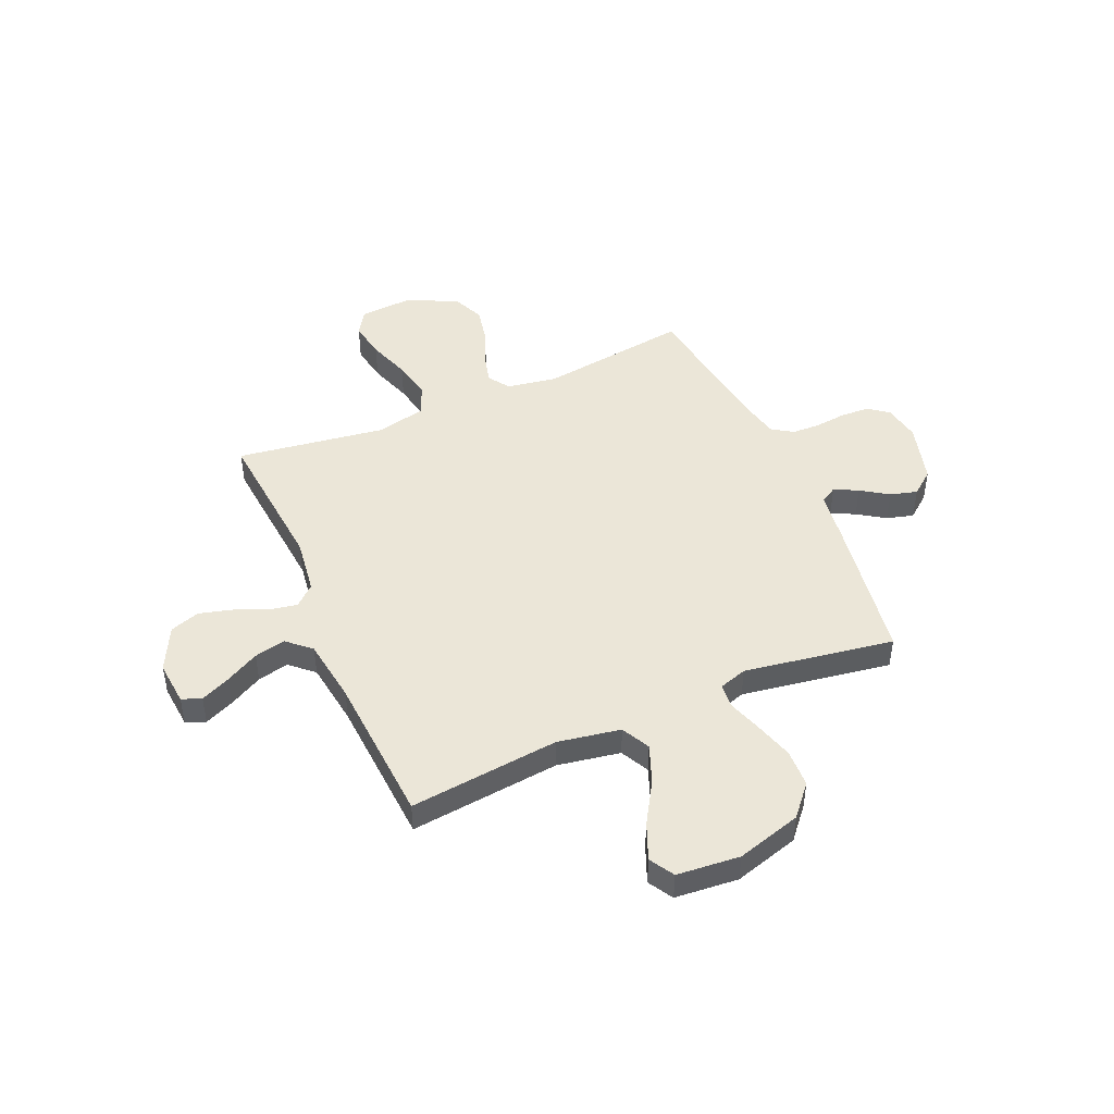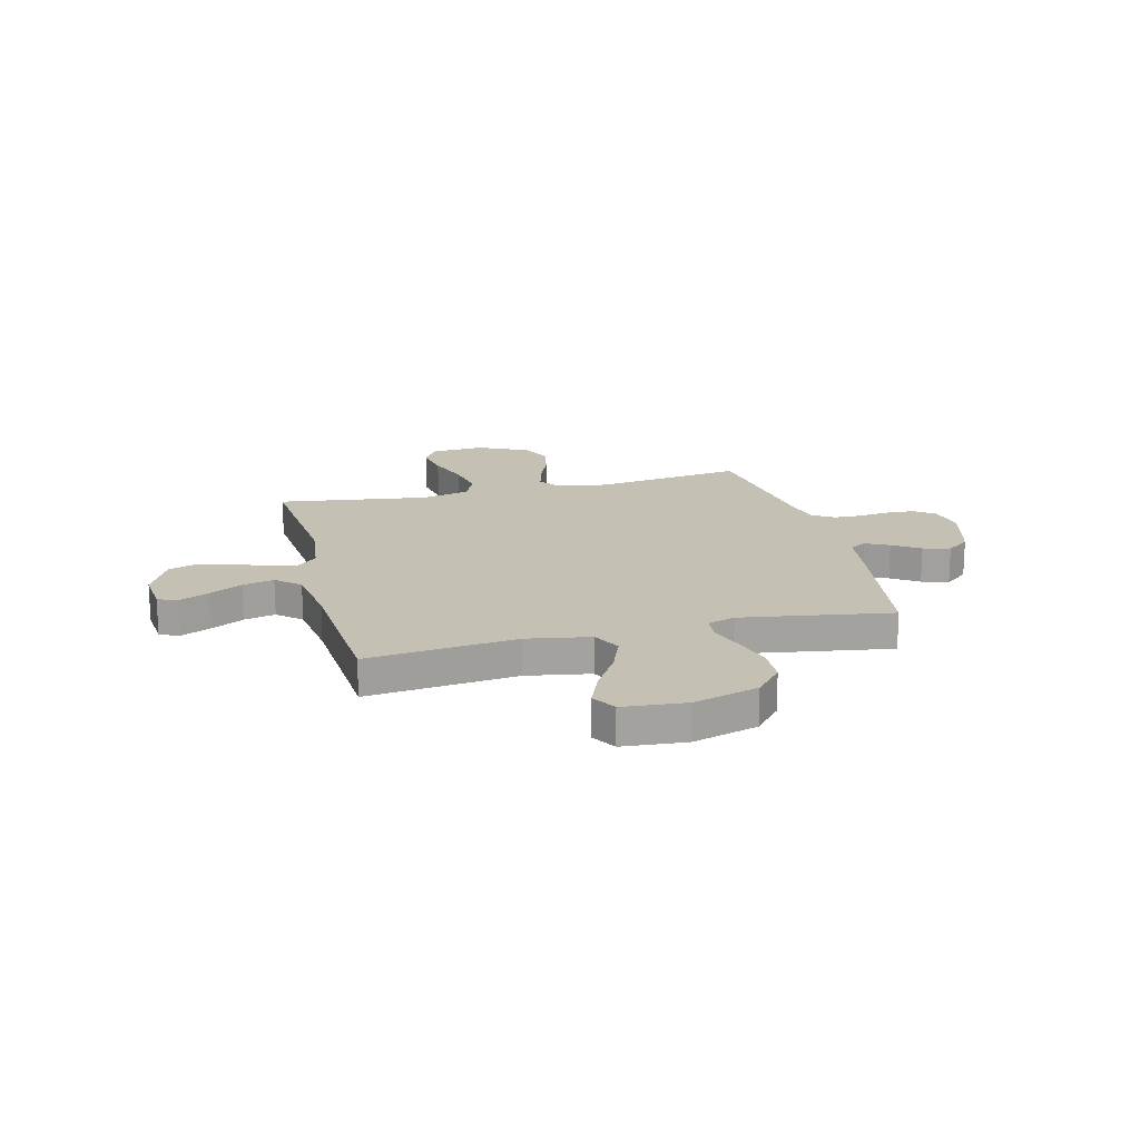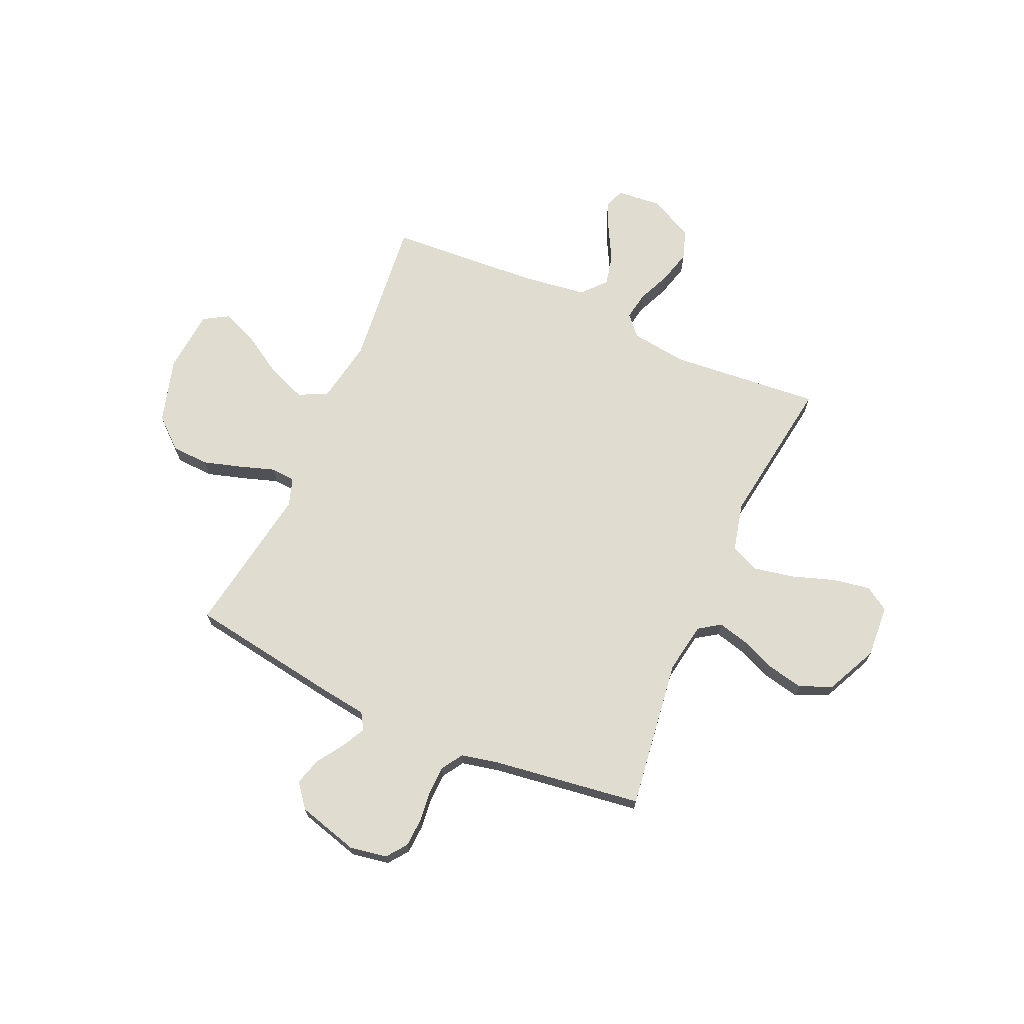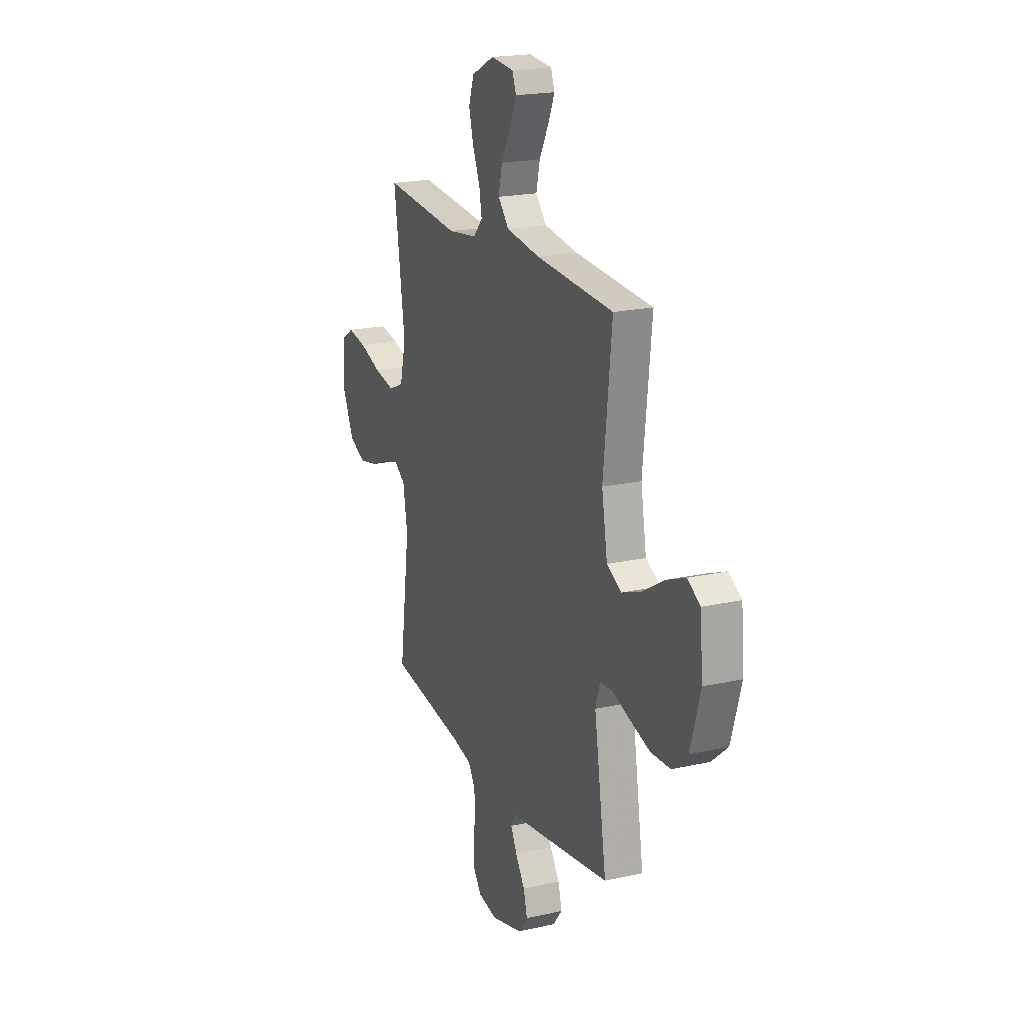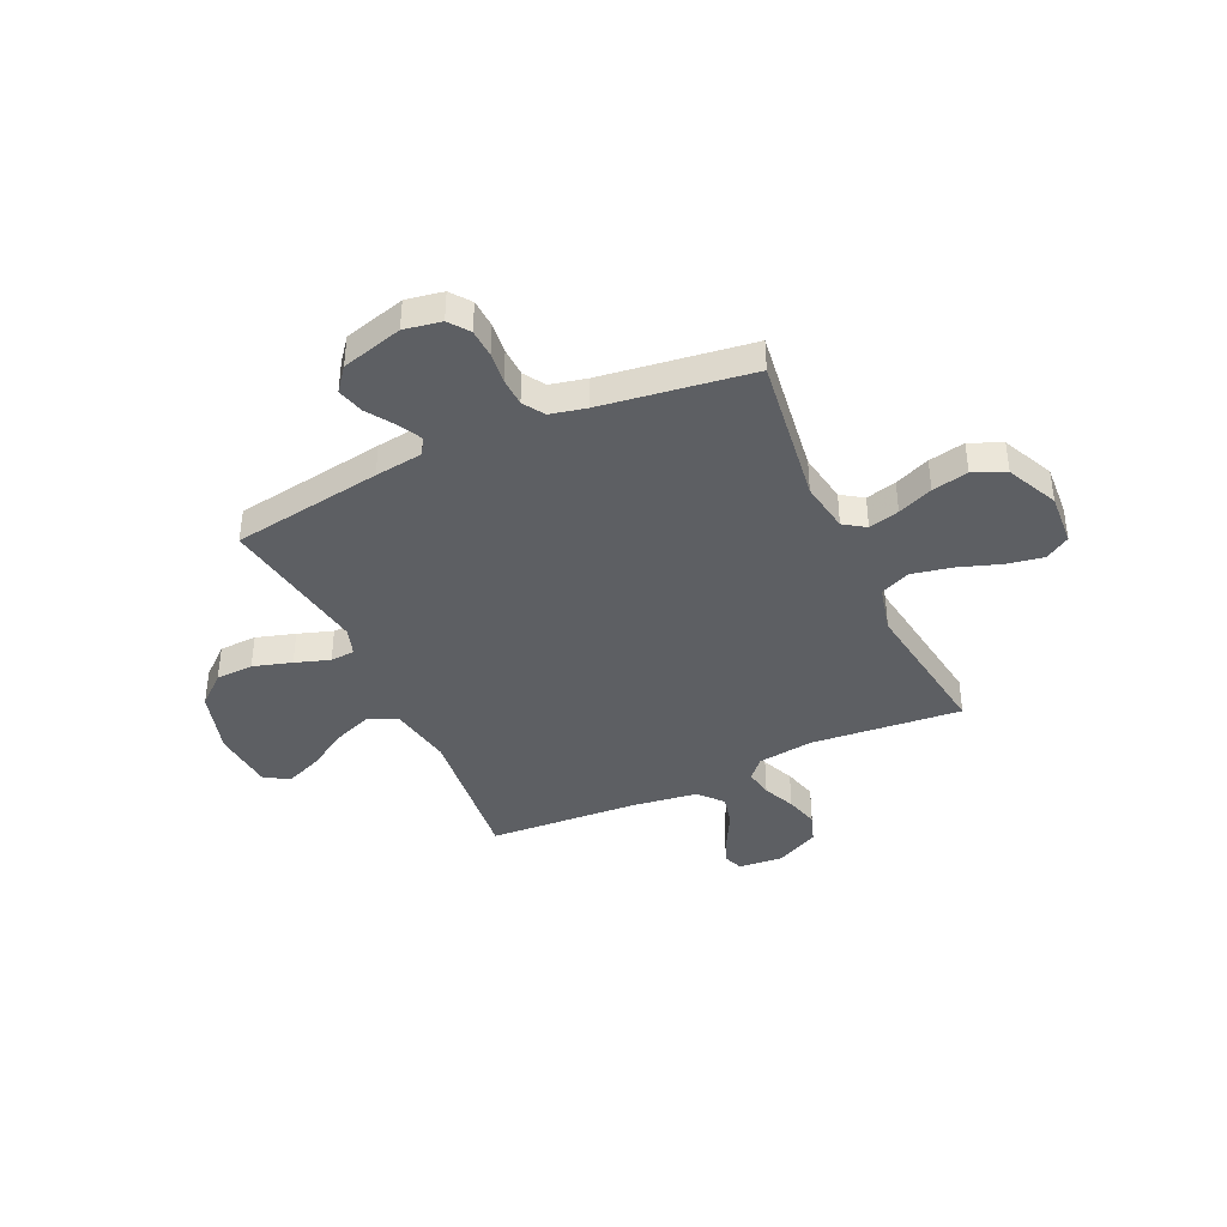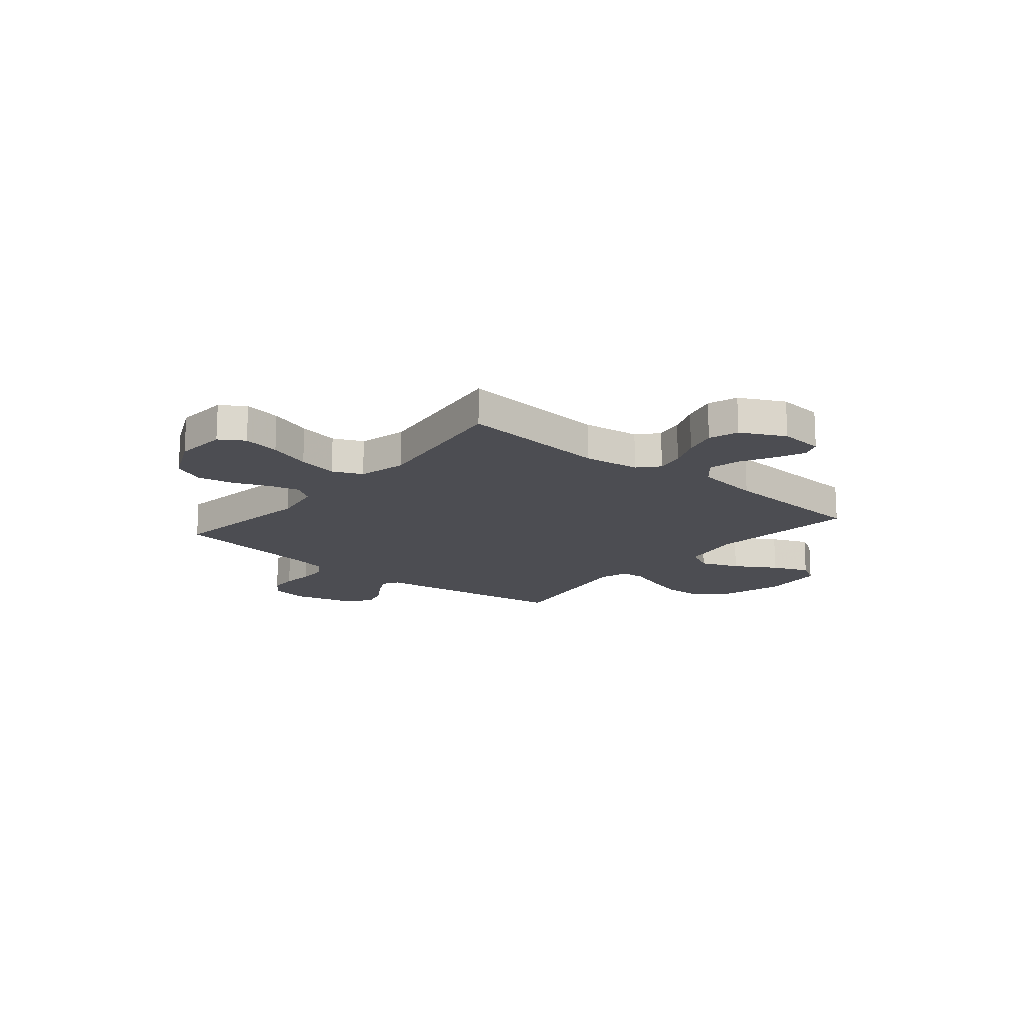
<metadata>
{"format":"obj","ext":"obj","renderer":"f3d","projection":"perspective","resolution":1024,"background":"white","views":[{"elev":46.5,"azim":66.5,"up":"+Y"},{"elev":18.0,"azim":75.8,"up":"+Y"},{"elev":69.4,"azim":-156.0,"up":"+Y"},{"elev":20.0,"azim":67.5,"up":"+Z"},{"elev":-39.9,"azim":-155.3,"up":"+Y"},{"elev":-16.3,"azim":-39.8,"up":"+Y"}]}
</metadata>
<code>
v 0.5 0.07 0.5
v 0.468 0.07 0.2
v 0.49 0.07 0.074
v 0.547 0.07 0.045
v 0.624 0.07 0.075
v 0.706 0.07 0.125
v 0.779 0.07 0.155
v 0.828 0.07 0.126
v 0.839 0.07 0
v 0.801 0.07 -0.13
v 0.74 0.07 -0.183
v 0.665 0.07 -0.186
v 0.588 0.07 -0.163
v 0.519 0.07 -0.14
v 0.47 0.07 -0.144
v 0.452 0.07 -0.2
v 0.5 0.07 -0.5
v 0.2 0.07 -0.547
v 0.104 0.07 -0.56
v 0.084 0.07 -0.593
v 0.108 0.07 -0.64
v 0.144 0.07 -0.694
v 0.159 0.07 -0.748
v 0.122 0.07 -0.795
v 0 0.07 -0.829
v -0.074 0.07 -0.816
v -0.104 0.07 -0.776
v -0.107 0.07 -0.719
v -0.1 0.07 -0.657
v -0.102 0.07 -0.6
v -0.129 0.07 -0.558
v -0.2 0.07 -0.542
v -0.5 0.07 -0.5
v -0.459 0.07 -0.2
v -0.476 0.07 -0.099
v -0.519 0.07 -0.07
v -0.58 0.07 -0.086
v -0.65 0.07 -0.115
v -0.722 0.07 -0.13
v -0.786 0.07 -0.102
v -0.834 0.07 0
v -0.827 0.07 0.105
v -0.778 0.07 0.136
v -0.704 0.07 0.123
v -0.619 0.07 0.094
v -0.539 0.07 0.078
v -0.48 0.07 0.104
v -0.457 0.07 0.2
v -0.5 0.07 0.5
v -0.2 0.07 0.473
v -0.088 0.07 0.488
v -0.052 0.07 0.528
v -0.062 0.07 0.584
v -0.09 0.07 0.649
v -0.108 0.07 0.716
v -0.088 0.07 0.775
v 0 0.07 0.819
v 0.089 0.07 0.811
v 0.104 0.07 0.772
v 0.078 0.07 0.713
v 0.042 0.07 0.646
v 0.028 0.07 0.584
v 0.07 0.07 0.537
v 0.2 0.07 0.519
v 0.5 0 0.5
v 0.468 0 0.2
v 0.49 0 0.074
v 0.547 0 0.045
v 0.624 0 0.075
v 0.706 0 0.125
v 0.779 0 0.155
v 0.828 0 0.126
v 0.839 0 0
v 0.801 0 -0.13
v 0.74 0 -0.183
v 0.665 0 -0.186
v 0.588 0 -0.163
v 0.519 0 -0.14
v 0.47 0 -0.144
v 0.452 0 -0.2
v 0.5 0 -0.5
v 0.2 0 -0.547
v 0.104 0 -0.56
v 0.084 0 -0.593
v 0.108 0 -0.64
v 0.144 0 -0.694
v 0.159 0 -0.748
v 0.122 0 -0.795
v 0 0 -0.829
v -0.074 0 -0.816
v -0.104 0 -0.776
v -0.107 0 -0.719
v -0.1 0 -0.657
v -0.102 0 -0.6
v -0.129 0 -0.558
v -0.2 0 -0.542
v -0.5 0 -0.5
v -0.459 0 -0.2
v -0.476 0 -0.099
v -0.519 0 -0.07
v -0.58 0 -0.086
v -0.65 0 -0.115
v -0.722 0 -0.13
v -0.786 0 -0.102
v -0.834 0 0
v -0.827 0 0.105
v -0.778 0 0.136
v -0.704 0 0.123
v -0.619 0 0.094
v -0.539 0 0.078
v -0.48 0 0.104
v -0.457 0 0.2
v -0.5 0 0.5
v -0.2 0 0.473
v -0.088 0 0.488
v -0.052 0 0.528
v -0.062 0 0.584
v -0.09 0 0.649
v -0.108 0 0.716
v -0.088 0 0.775
v 0 0 0.819
v 0.089 0 0.811
v 0.104 0 0.772
v 0.078 0 0.713
v 0.042 0 0.646
v 0.028 0 0.584
v 0.07 0 0.537
v 0.2 0 0.519
f 59 60 61
f 58 59 61
f 57 58 61
f 56 57 61
f 55 56 61
f 54 55 61
f 53 54 61
f 52 53 61 62
f 51 52 62 63
f 48 49 50
f 47 48 50 51
f 43 44 45
f 42 43 45
f 41 42 45
f 40 41 45
f 39 40 45
f 38 39 45
f 37 38 45
f 36 37 45 46
f 35 36 46 47
f 32 33 34
f 51 63 64
f 47 51 64
f 35 47 64
f 34 35 64
f 32 34 64
f 31 32 64
f 27 28 29
f 26 27 29
f 25 26 29
f 24 25 29
f 23 24 29
f 22 23 29
f 21 22 29
f 16 17 18 19
f 15 16 19
f 12 13 14
f 11 12 14
f 10 11 14
f 9 10 14
f 8 9 14
f 7 8 14
f 6 7 14
f 5 6 14
f 4 5 14 15
f 3 4 15 19
f 64 1 2
f 31 64 2
f 30 31 2
f 20 21 29 30
f 19 20 30 2
f 2 3 19
f 125 124 123
f 125 123 122
f 125 122 121
f 125 121 120
f 125 120 119
f 125 119 118
f 125 118 117
f 126 125 117 116
f 127 126 116 115
f 114 113 112
f 115 114 112 111
f 109 108 107
f 109 107 106
f 109 106 105
f 109 105 104
f 109 104 103
f 109 103 102
f 109 102 101
f 110 109 101 100
f 111 110 100 99
f 98 97 96
f 128 127 115
f 128 115 111
f 128 111 99
f 128 99 98
f 128 98 96
f 128 96 95
f 93 92 91
f 93 91 90
f 93 90 89
f 93 89 88
f 93 88 87
f 93 87 86
f 93 86 85
f 83 82 81 80
f 83 80 79
f 78 77 76
f 78 76 75
f 78 75 74
f 78 74 73
f 78 73 72
f 78 72 71
f 78 71 70
f 78 70 69
f 79 78 69 68
f 83 79 68 67
f 66 65 128
f 66 128 95
f 66 95 94
f 94 93 85 84
f 66 94 84 83
f 83 67 66
f 1 65 66 2
f 2 66 67 3
f 3 67 68 4
f 4 68 69 5
f 5 69 70 6
f 6 70 71 7
f 7 71 72 8
f 8 72 73 9
f 9 73 74 10
f 10 74 75 11
f 11 75 76 12
f 12 76 77 13
f 13 77 78 14
f 14 78 79 15
f 15 79 80 16
f 16 80 81 17
f 17 81 82 18
f 18 82 83 19
f 19 83 84 20
f 20 84 85 21
f 21 85 86 22
f 22 86 87 23
f 23 87 88 24
f 24 88 89 25
f 25 89 90 26
f 26 90 91 27
f 27 91 92 28
f 28 92 93 29
f 29 93 94 30
f 30 94 95 31
f 31 95 96 32
f 32 96 97 33
f 33 97 98 34
f 34 98 99 35
f 35 99 100 36
f 36 100 101 37
f 37 101 102 38
f 38 102 103 39
f 39 103 104 40
f 40 104 105 41
f 41 105 106 42
f 42 106 107 43
f 43 107 108 44
f 44 108 109 45
f 45 109 110 46
f 46 110 111 47
f 47 111 112 48
f 48 112 113 49
f 49 113 114 50
f 50 114 115 51
f 51 115 116 52
f 52 116 117 53
f 53 117 118 54
f 54 118 119 55
f 55 119 120 56
f 56 120 121 57
f 57 121 122 58
f 58 122 123 59
f 59 123 124 60
f 60 124 125 61
f 61 125 126 62
f 62 126 127 63
f 63 127 128 64
f 64 128 65 1

</code>
